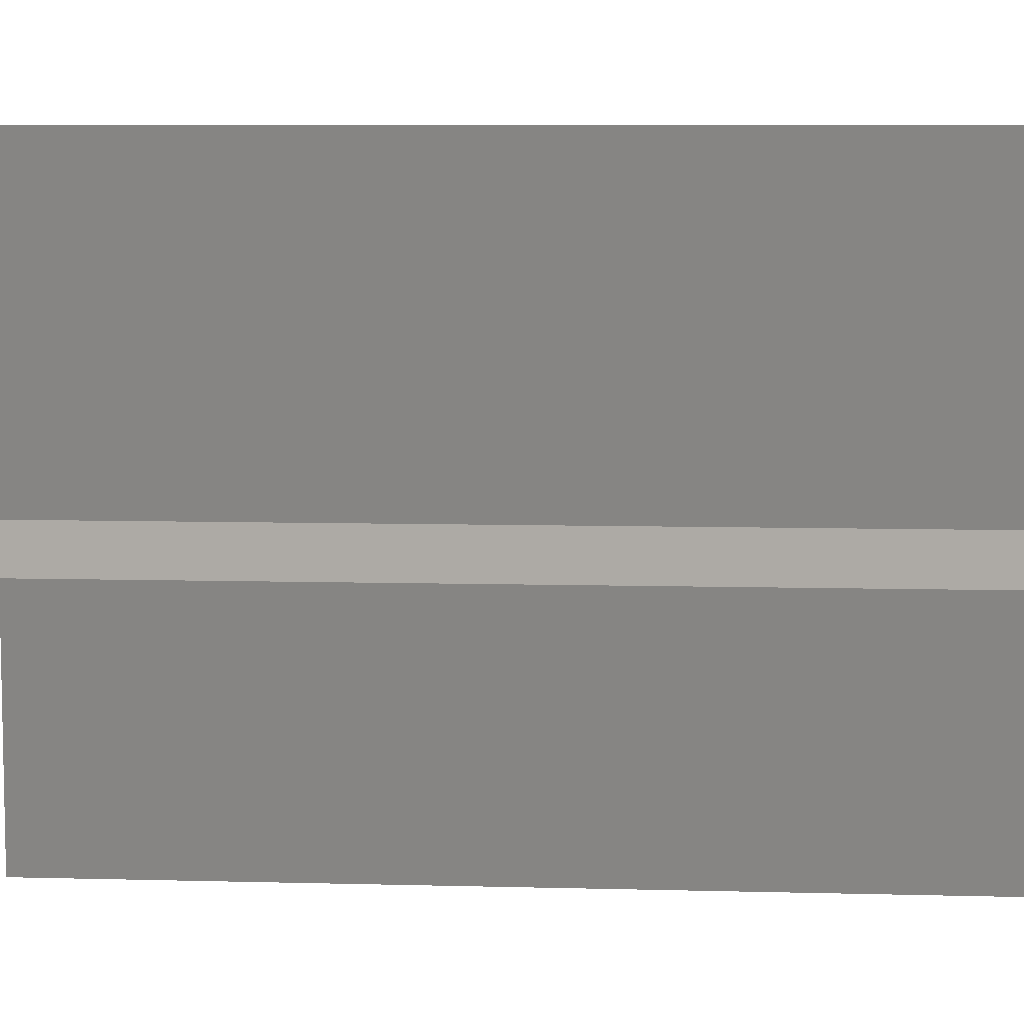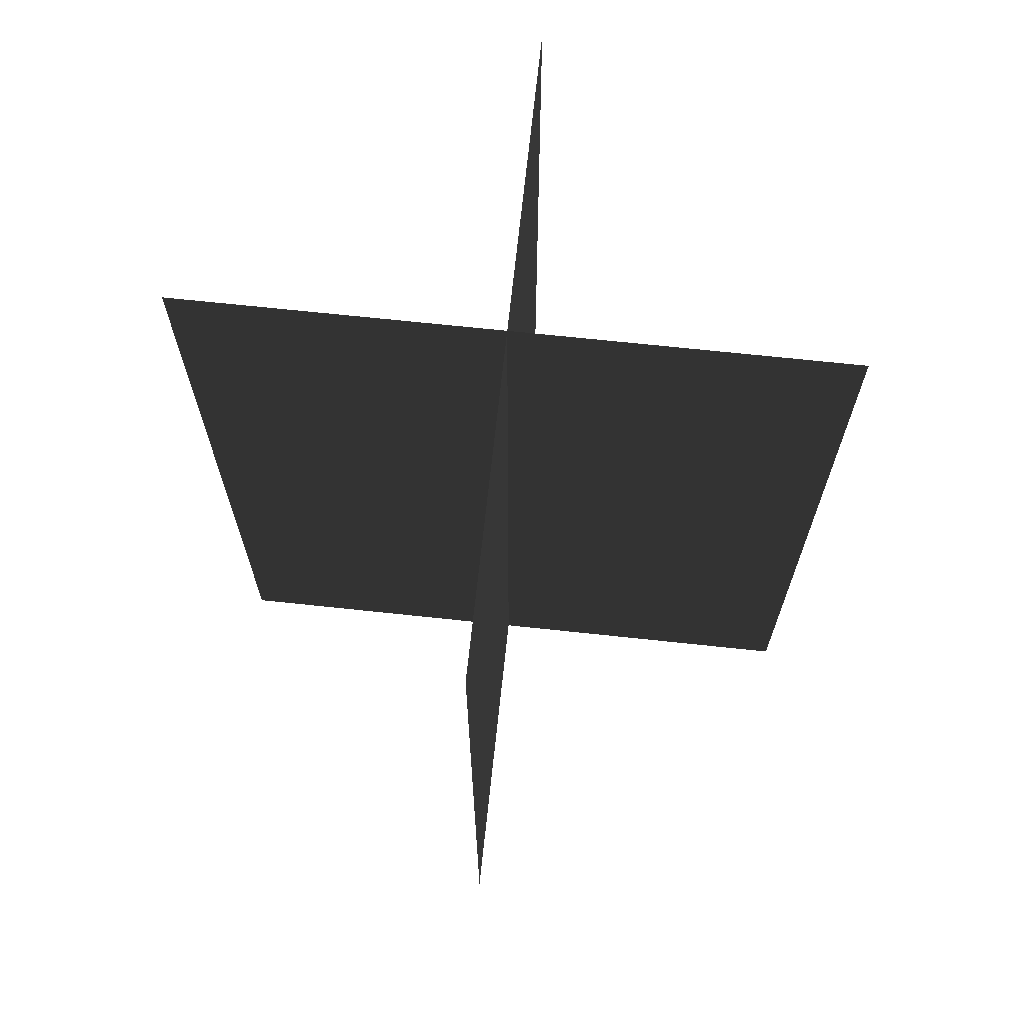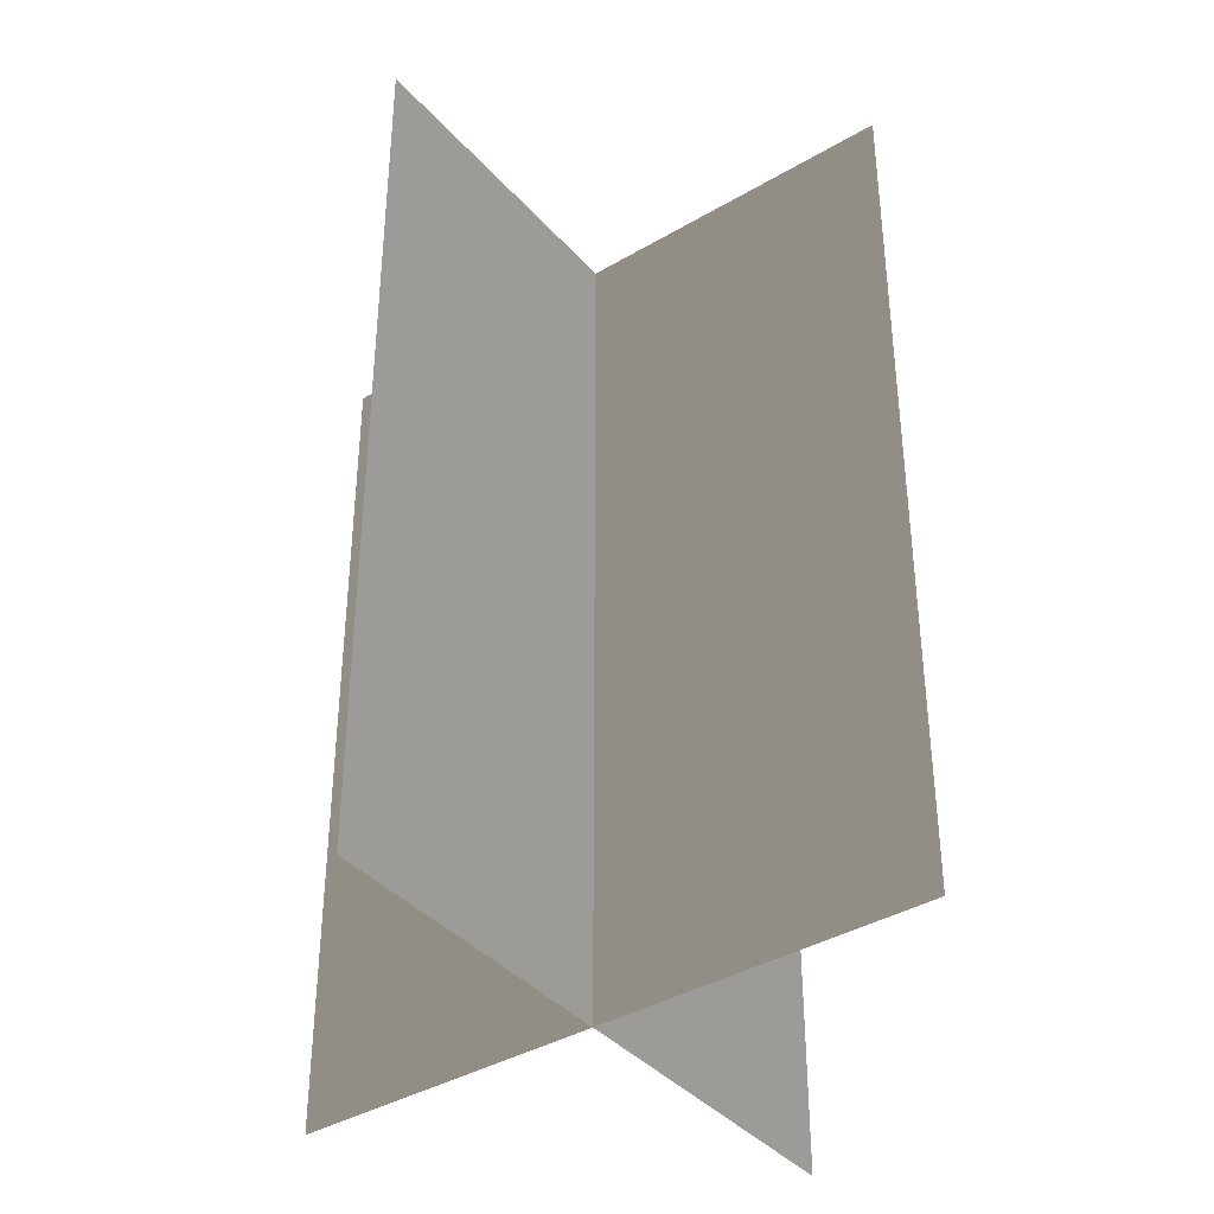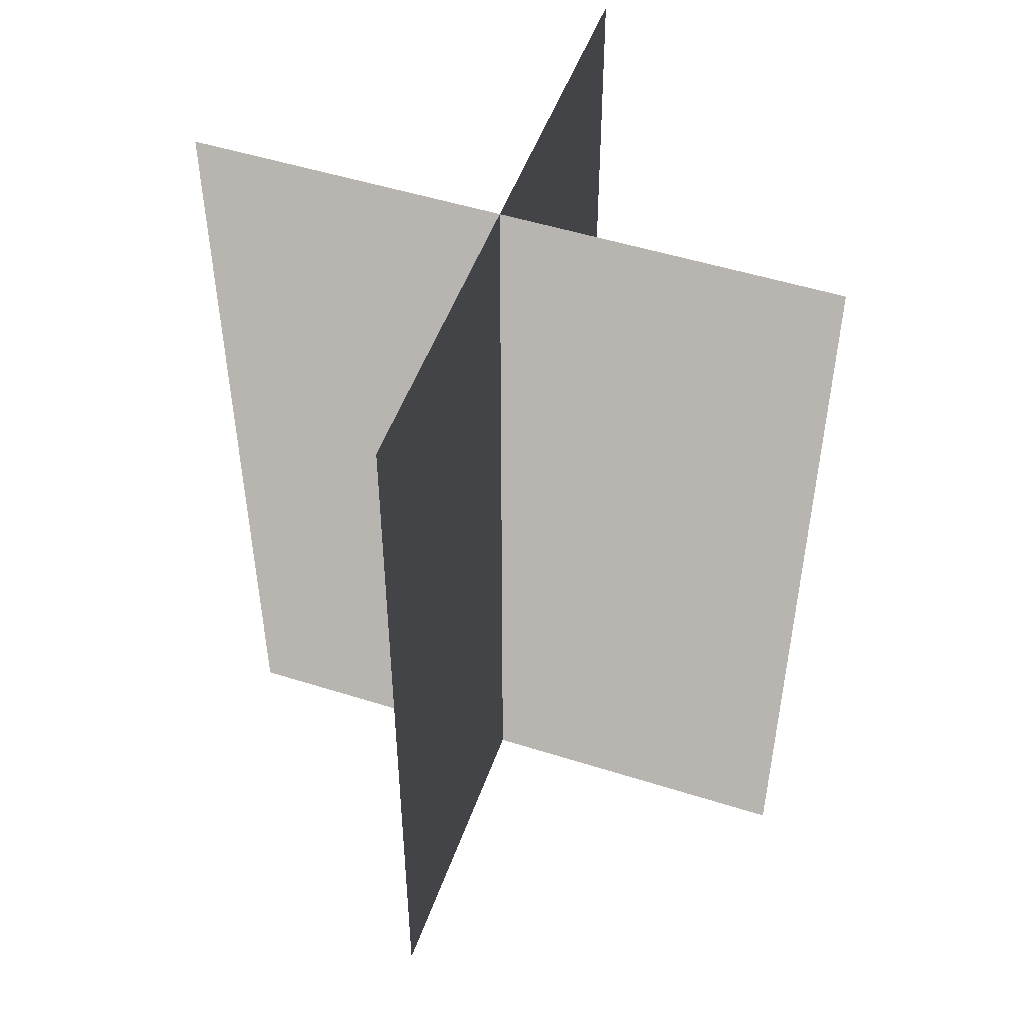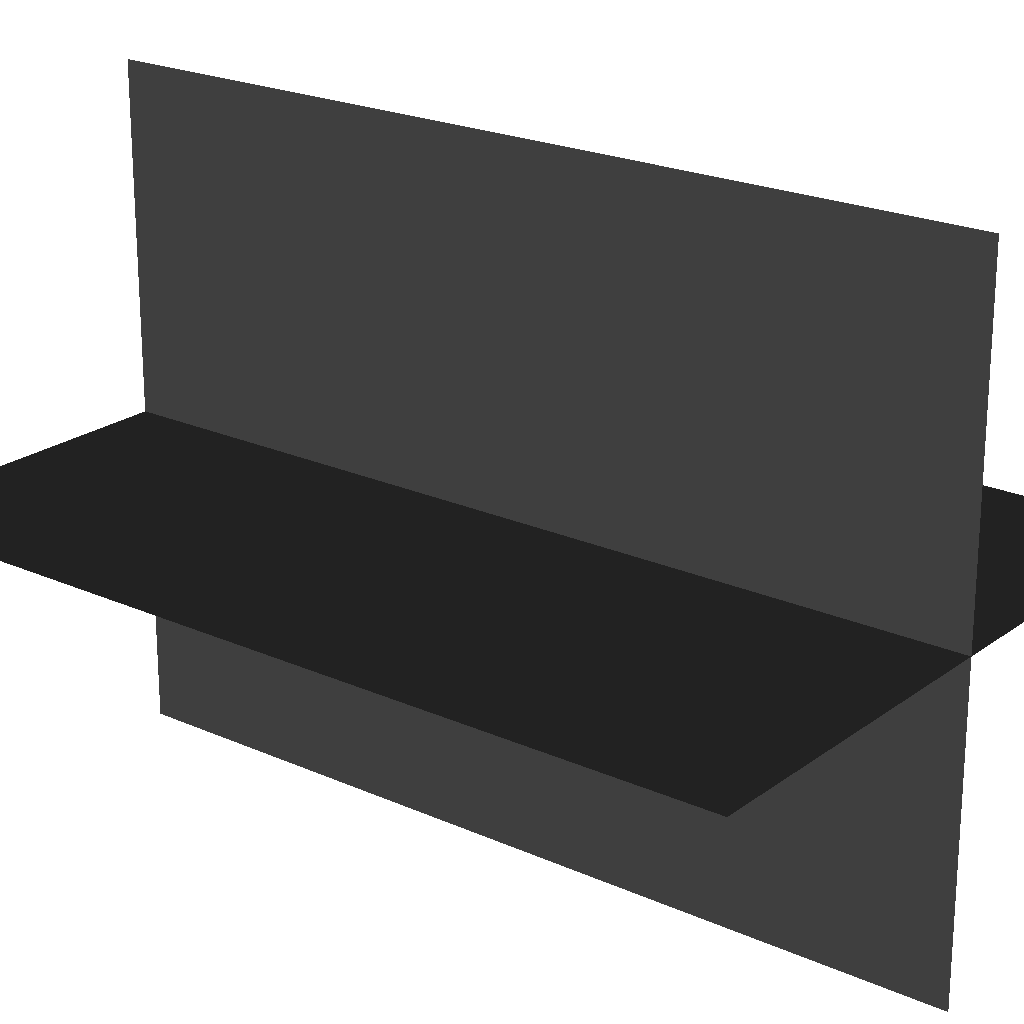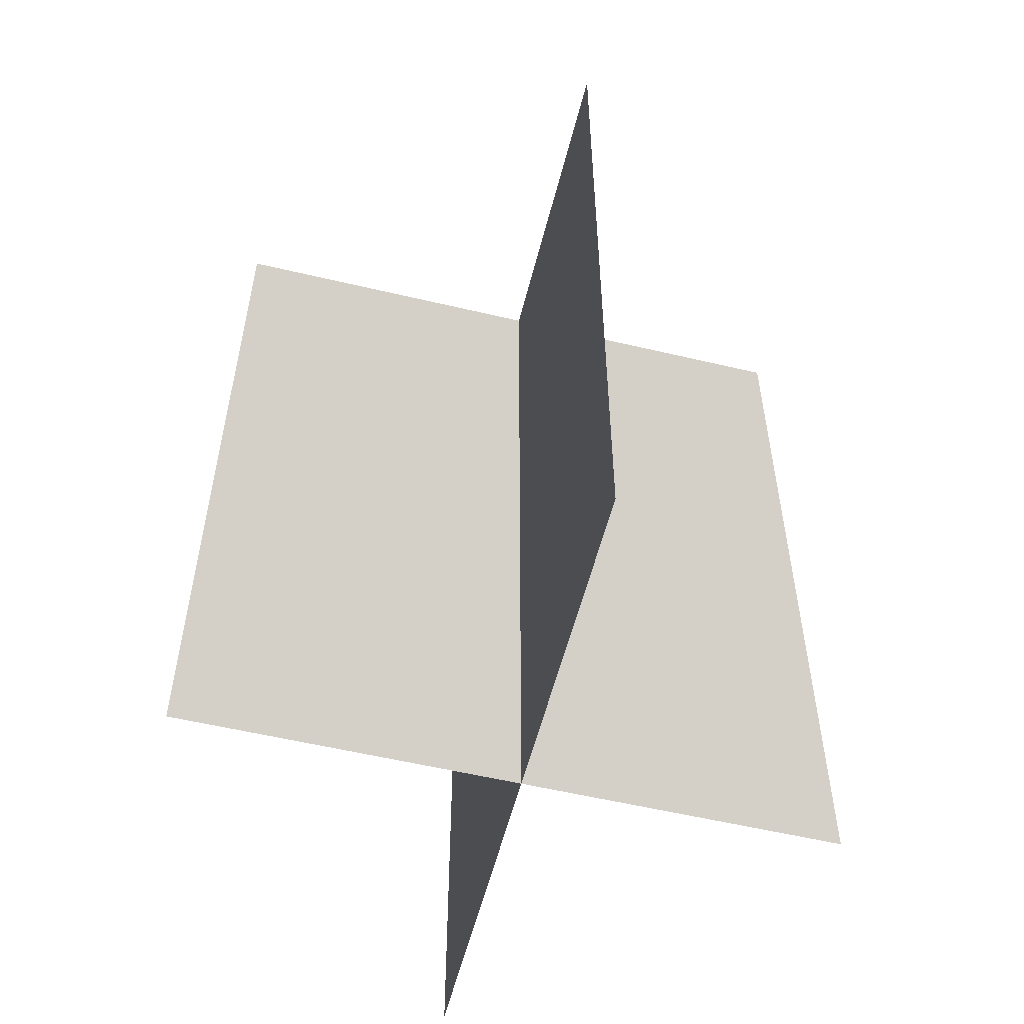
<metadata>
{"format":"obj","ext":"obj","renderer":"f3d","projection":"perspective","resolution":1024,"background":"white","views":[{"elev":7.6,"azim":94.3,"up":"+Y"},{"elev":69.4,"azim":-173.9,"up":"+Z"},{"elev":-38.8,"azim":126.5,"up":"+Z"},{"elev":50.2,"azim":109.2,"up":"+Z"},{"elev":22.0,"azim":-51.8,"up":"+Y"},{"elev":-55.9,"azim":-104.0,"up":"+Z"}]}
</metadata>
<code>
v 0.1617 -0.009193 1.7e-06
v 0.1617 -0.009193 0.4323
v -0.1562 -0.009192 0.4323
v -0.1562 -0.009192 1.7e-06
v 0.005384 -0.1631 1.68e-06
v 0.005384 -0.1631 0.4323
v 0.005383 0.1548 0.4323
v 0.005383 0.1548 1.722e-06
g Palm_Tree_22997_948
f 1 3 2
f 1 4 3
f 5 7 6
f 5 8 7

</code>
